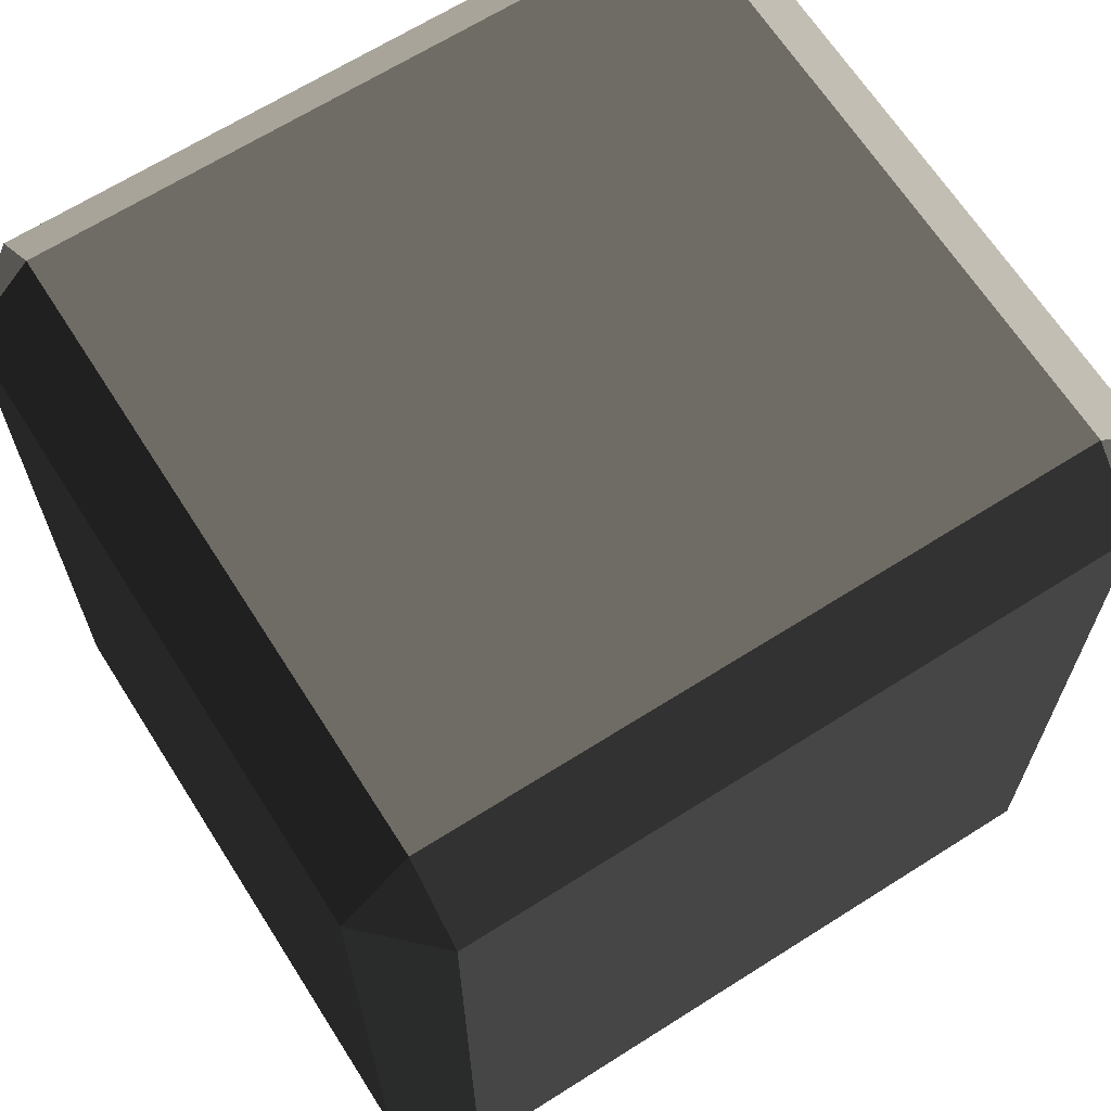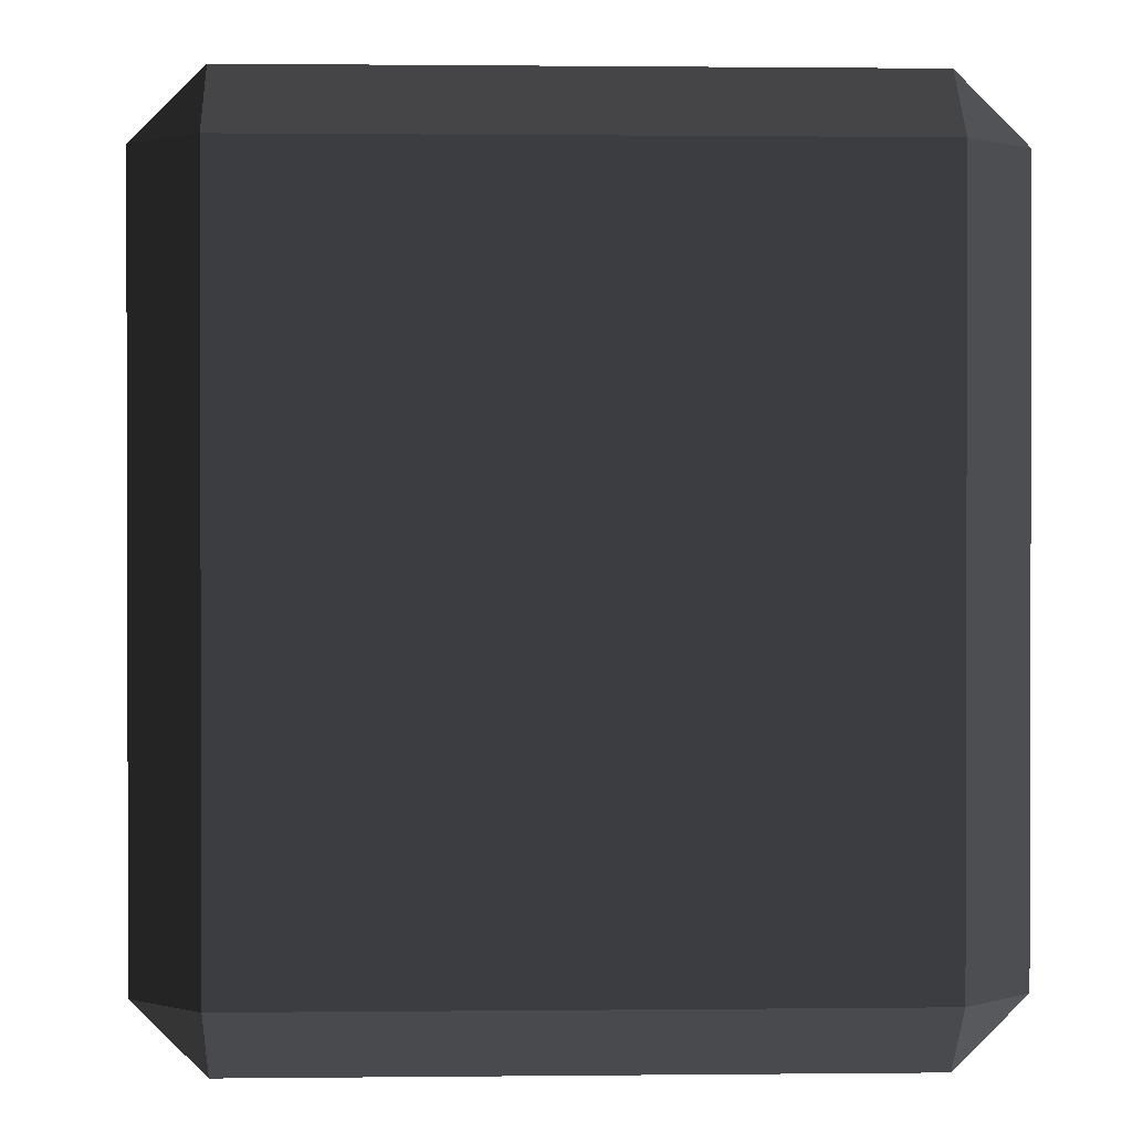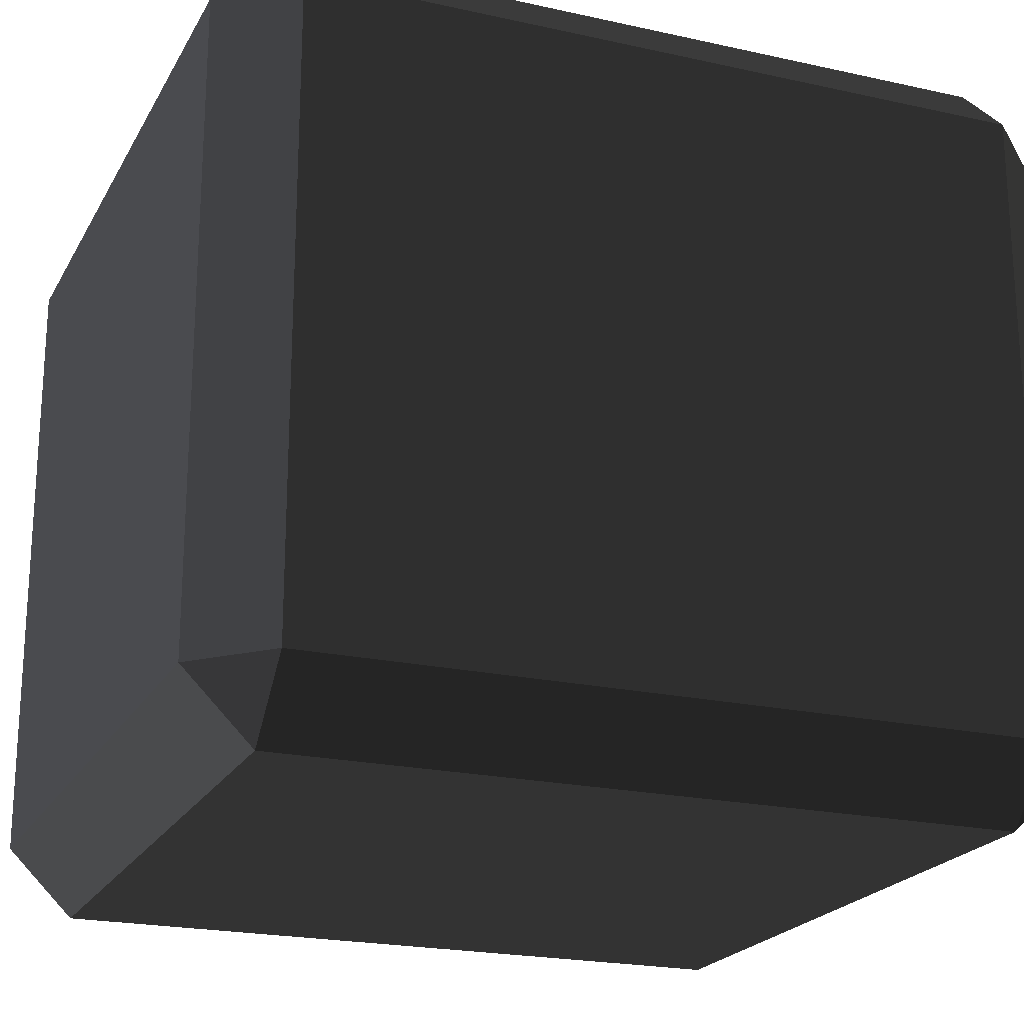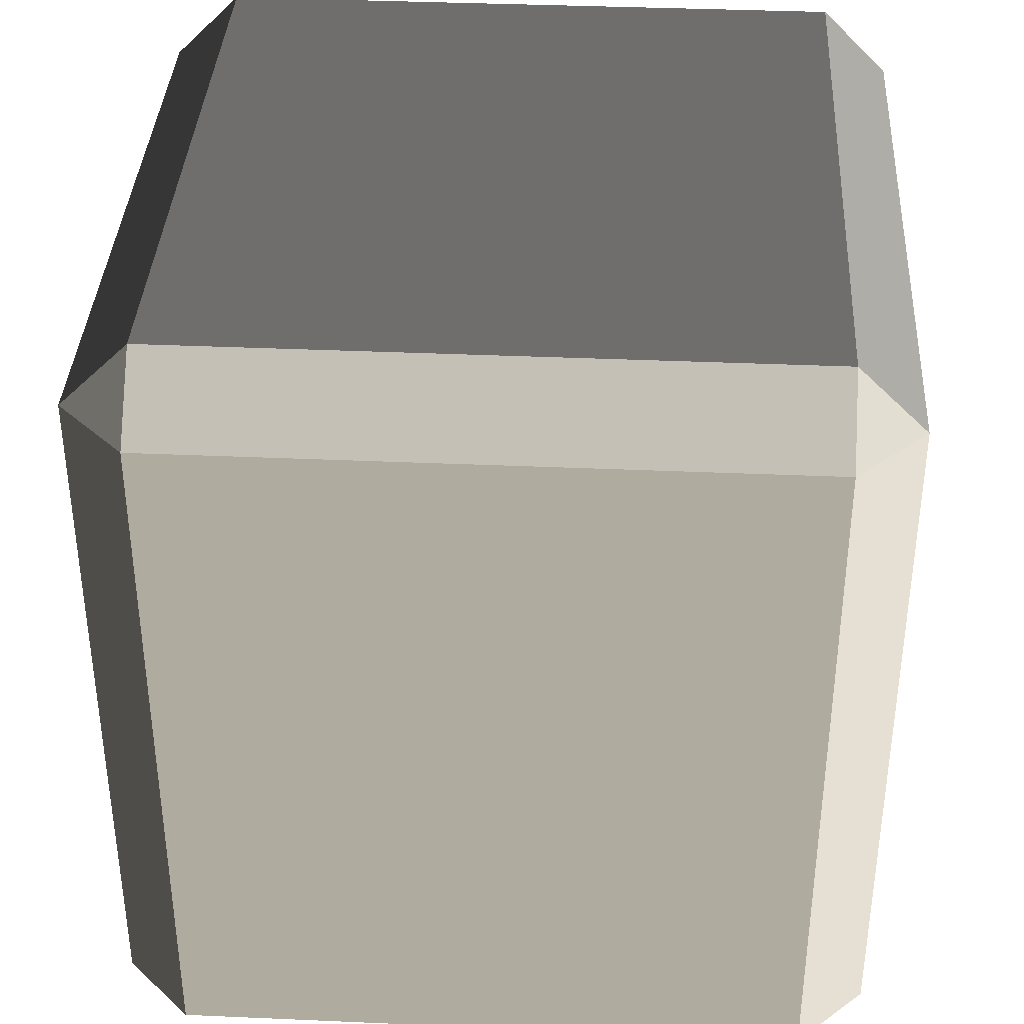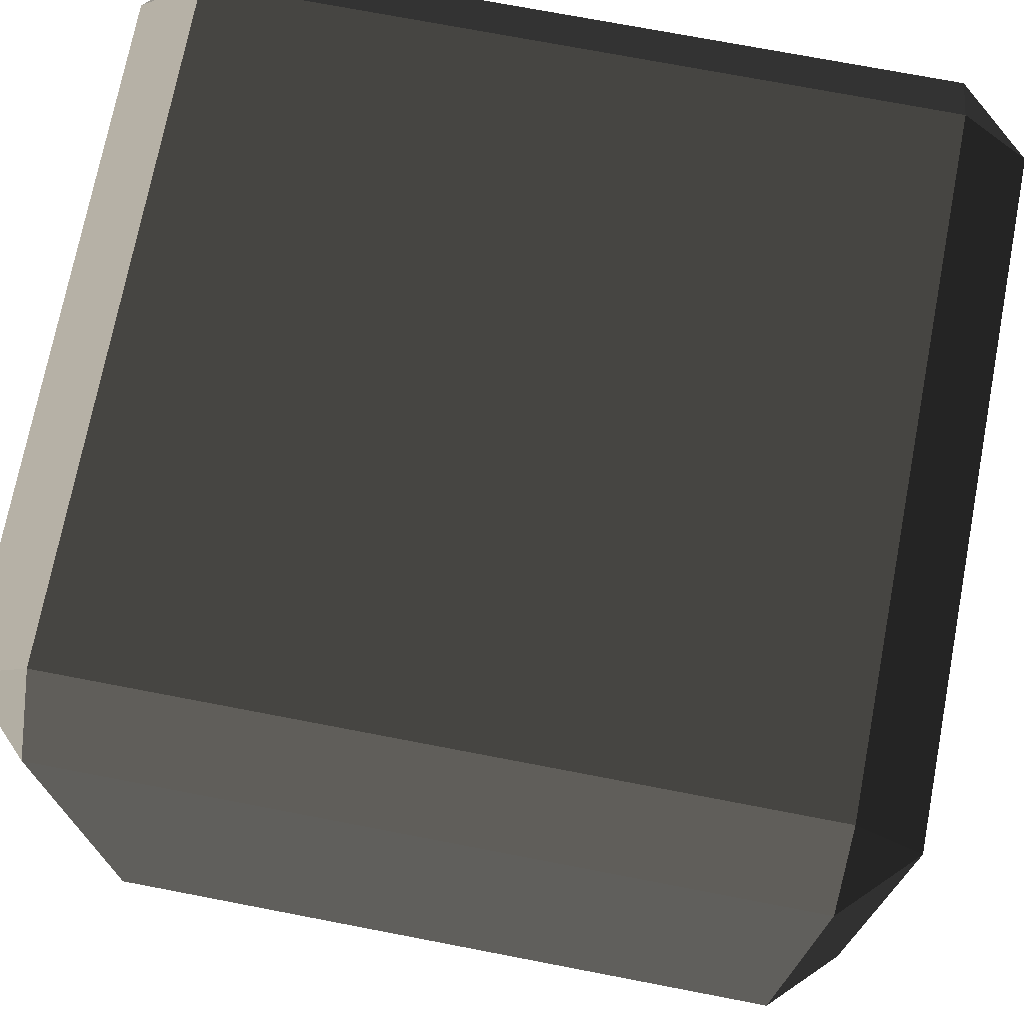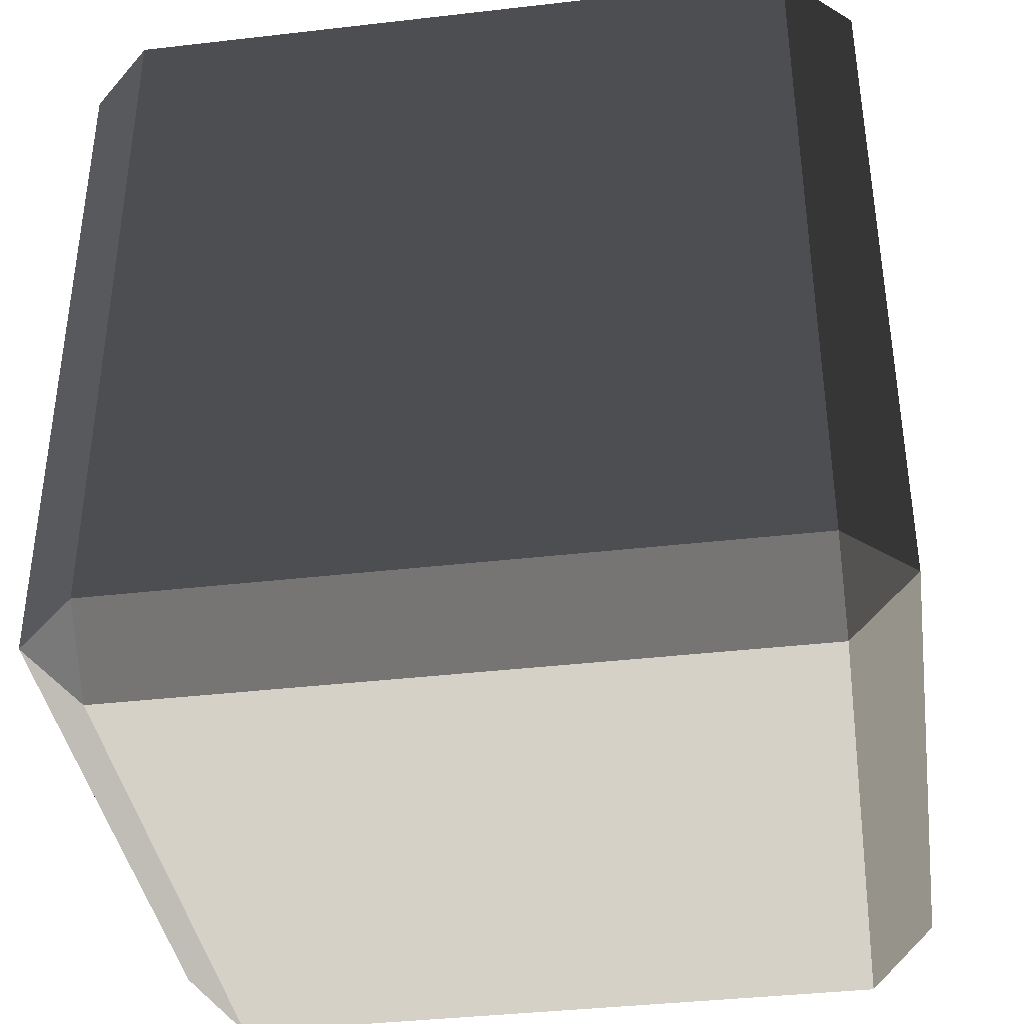
<metadata>
{"format":"obj","ext":"obj","renderer":"f3d","projection":"perspective","resolution":1024,"background":"white","views":[{"elev":66.0,"azim":147.5,"up":"+Z"},{"elev":0.9,"azim":87.7,"up":"+Z"},{"elev":-21.3,"azim":68.3,"up":"+Y"},{"elev":37.5,"azim":-86.8,"up":"+Z"},{"elev":72.5,"azim":-79.1,"up":"+Y"},{"elev":-38.5,"azim":-171.7,"up":"+Z"}]}
</metadata>
<code>
v -0.4539 -0.5175 0.4863
v -0.4539 -0.5175 -0.4863
v -0.5452 -0.4262 -0.4863
v -0.5452 -0.4262 0.4863
v -0.4539 -0.4262 0.5776
v 0.4539 -0.4262 0.5776
v 0.4539 -0.5175 0.4863
v -0.4539 -0.5175 0.4863
v -0.5452 -0.4262 0.4863
v -0.5452 0.4262 0.4863
v -0.4539 0.4262 0.5776
v -0.4539 -0.4262 0.5776
v 0.5452 -0.4262 0.4863
v 0.5452 -0.4262 -0.4863
v 0.4539 -0.5175 -0.4863
v 0.4539 -0.5175 0.4863
v 0.4539 -0.4262 0.5776
v 0.4539 0.4262 0.5776
v 0.5452 0.4262 0.4863
v 0.5452 -0.4262 0.4863
v -0.5452 0.4262 0.4863
v -0.5452 0.4262 -0.4863
v -0.4539 0.5175 -0.4863
v -0.4539 0.5175 0.4863
v -0.4539 0.5175 0.4863
v 0.4539 0.5175 0.4863
v 0.4539 0.4262 0.5776
v -0.4539 0.4262 0.5776
v 0.4539 0.5175 0.4863
v 0.4539 0.5175 -0.4863
v 0.5452 0.4262 -0.4863
v 0.5452 0.4262 0.4863
v -0.5452 0.4262 -0.4863
v -0.5452 -0.4262 -0.4863
v -0.4539 -0.4262 -0.5776
v -0.4539 0.4262 -0.5776
v -0.4539 0.4262 -0.5776
v 0.4539 0.4262 -0.5776
v 0.4539 0.5175 -0.4863
v -0.4539 0.5175 -0.4863
v 0.4539 0.4262 -0.5776
v 0.4539 -0.4262 -0.5776
v 0.5452 -0.4262 -0.4863
v 0.5452 0.4262 -0.4863
v -0.4539 -0.5175 -0.4863
v 0.4539 -0.5175 -0.4863
v 0.4539 -0.4262 -0.5776
v -0.4539 -0.4262 -0.5776
v -0.4539 -0.4262 0.5776
v -0.4539 0.4262 0.5776
v 0.4539 0.4262 0.5776
v 0.4539 -0.4262 0.5776
v -0.4539 0.5175 0.4863
v -0.4539 0.5175 -0.4863
v 0.4539 0.5175 -0.4863
v 0.4539 0.5175 0.4863
v -0.4539 0.4262 -0.5776
v -0.4539 -0.4262 -0.5776
v 0.4539 -0.4262 -0.5776
v 0.4539 0.4262 -0.5776
v -0.4539 -0.5175 -0.4863
v -0.4539 -0.5175 0.4863
v 0.4539 -0.5175 0.4863
v 0.4539 -0.5175 -0.4863
v 0.5452 -0.4262 0.4863
v 0.5452 0.4262 0.4863
v 0.5452 0.4262 -0.4863
v 0.5452 -0.4262 -0.4863
v -0.5452 -0.4262 -0.4863
v -0.5452 0.4262 -0.4863
v -0.5452 0.4262 0.4863
v -0.5452 -0.4262 0.4863
v -0.4539 -0.5175 0.4863
v -0.5452 -0.4262 0.4863
v -0.4539 -0.4262 0.5776
v 0.5452 -0.4262 0.4863
v 0.4539 -0.5175 0.4863
v 0.4539 -0.4262 0.5776
v -0.5452 0.4262 0.4863
v -0.4539 0.5175 0.4863
v -0.4539 0.4262 0.5776
v 0.4539 0.5175 0.4863
v 0.5452 0.4262 0.4863
v 0.4539 0.4262 0.5776
v -0.5452 0.4262 -0.4863
v -0.4539 0.4262 -0.5776
v -0.4539 0.5175 -0.4863
v 0.4539 0.4262 -0.5776
v 0.5452 0.4262 -0.4863
v 0.4539 0.5175 -0.4863
v -0.5452 -0.4262 -0.4863
v -0.4539 -0.5175 -0.4863
v -0.4539 -0.4262 -0.5776
v 0.4539 -0.5175 -0.4863
v 0.5452 -0.4262 -0.4863
v 0.4539 -0.4262 -0.5776
g Desert_Rock_02_(6)_515_129
f 1 3 2
f 1 4 3
f 5 7 6
f 5 8 7
f 9 11 10
f 9 12 11
f 13 15 14
f 13 16 15
f 17 19 18
f 17 20 19
f 21 23 22
f 21 24 23
f 25 27 26
f 25 28 27
f 29 31 30
f 29 32 31
f 33 35 34
f 33 36 35
f 37 39 38
f 37 40 39
f 41 43 42
f 41 44 43
f 45 47 46
f 45 48 47
f 49 51 50
f 49 52 51
f 53 55 54
f 53 56 55
f 57 59 58
f 57 60 59
f 61 63 62
f 61 64 63
f 65 67 66
f 65 68 67
f 69 71 70
f 69 72 71
f 73 75 74
f 76 78 77
f 79 81 80
f 82 84 83
f 85 87 86
f 88 90 89
f 91 93 92
f 94 96 95

</code>
